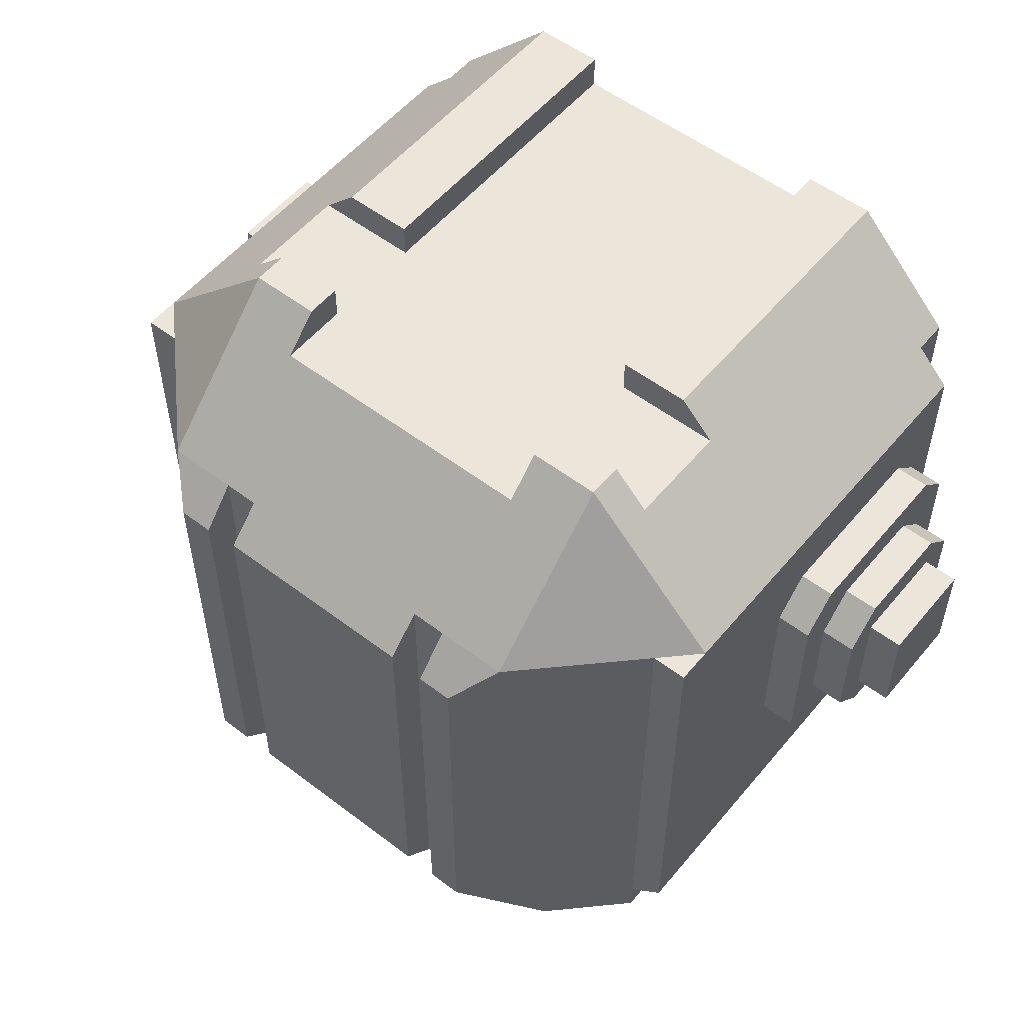
<metadata>
{"format":"obj","ext":"obj","renderer":"f3d","projection":"perspective","resolution":1024,"background":"white","views":[{"elev":54.4,"azim":38.9,"up":"+Y"}]}
</metadata>
<code>
g RobotBobot-1.002
v -0.04 0.1071 0.1284
v -0.04 0.09709 0.1184
v -0.04 0.09709 0.1384
v -0.04 0.1071 0.1184
v -0.1 0.04709 0.1384
v -0.09 -0.07291 0.1384
v -0.1 -0.06291 0.1384
v -0.04 0.05577 0.1784
v -0.05 -0.06291 0.1784
v -0.05 0.05577 0.1784
v -0.04 -0.06291 0.1784
v -0.12 0.03709 0.06841
v -0.11 0.03709 0.03841
v -0.11 0.03709 0.06841
v -0.12 0.03709 0.03841
v -0.09 0.07709 0.1284
v -0.07 0.09709 0.1184
v -0.06 0.1071 0.1284
v -0.07 0.09709 0.08841
v -0.1 0.06709 0.1284
v -0.1 0.06709 0.008412
v -0.09 0.07709 0.008412
v -0.06 0.1071 -0.001588
v -0.09 0.07709 -0.001588
v -0.06 0.1071 0.08841
v -0.06 0.1071 0.1284
v -0.06 0.1071 0.1184
v -0.13 0.02709 0.03841
v -0.13 -0.002911 0.06841
v -0.13 -0.002911 0.03841
v -0.13 0.02709 0.06841
v -0.03 -0.06291 0.1784
v 0 0.05709 0.1784
v 0 -0.06291 0.1784
v -0.03 0.05709 0.1784
v -0.03 0.05709 0.1784
v -0.03 -0.07291 0.1684
v -0.03 0.06709 0.1684
v -0.03 -0.06291 0.1784
v -0.03 -0.07291 0.1684
v -0.07 -0.09291 0.1484
v -0.04 -0.07291 0.1684
v -0.07 -0.1029 0.1384
v 0 -0.1029 0.1384
v 0 -0.06291 0.1784
v -0.03 -0.06291 0.1784
v -0.07 -0.08291 0.1584
v -0.05 -0.06291 0.1784
v -0.04 -0.06291 0.1784
v -0.05 0.05577 0.1784
v -0.04 0.06709 0.1684
v -0.04 0.05577 0.1784
v -0.06 0.06709 0.1684
v -0.04 0.06709 0.1684
v -0.04 -0.06291 0.1784
v -0.04 0.05577 0.1784
v -0.04 -0.07291 0.1684
v -0.07 -0.1029 0.1384
v 0 -0.1029 -0.001588
v -0.07 -0.1029 -0.001588
v 0 -0.1029 0.1384
v -0.04 0.09709 0.08841
v 0 0.09709 0.1384
v -0.04 0.09709 0.1184
v 0 0.09709 -0.001588
v -0.04 0.09709 -0.001588
v -0.04 0.09709 0.1384
v -0.07 0.09709 0.1184
v -0.07 0.09709 0.08841
v -0.13 -0.002911 0.06841
v -0.12 -0.002911 0.03841
v -0.13 -0.002911 0.03841
v -0.12 -0.002911 0.06841
v -0.11 -0.002911 0.02841
v -0.12 -0.01291 0.03841
v -0.11 -0.01291 0.03841
v -0.12 -0.002911 0.02841
v -0.11 -0.01291 0.06841
v -0.12 -0.01291 0.03841
v -0.12 -0.01291 0.06841
v -0.11 -0.01291 0.03841
v -0.11 -0.02291 0.02841
v -0.1 -0.02291 0.03841
v -0.1 -0.02291 0.02841
v -0.11 -0.02291 0.07841
v -0.1 -0.02291 0.07841
v -0.06 0.1071 0.1184
v -0.04 0.09709 0.1184
v -0.04 0.1071 0.1184
v -0.07 0.09709 0.1184
v -0.11 0.04709 0.07841
v -0.11 0.04709 0.02841
v -0.1 0.04709 0.05841
v -0.1 0.04709 0.02841
v -0.1 0.04709 0.07841
v -0.13 0.02709 0.06841
v -0.12 0.02709 0.03841
v -0.12 0.02709 0.06841
v -0.13 0.02709 0.03841
v -0.06 0.1071 0.08841
v -0.04 0.1071 -0.001588
v -0.04 0.1071 0.08841
v -0.06 0.1071 -0.001588
v -0.11 0.03709 0.01841
v -0.1 -0.01291 0.01841
v -0.1 0.03709 0.01841
v -0.11 -0.01291 0.01841
v -0.12 0.02709 0.02841
v -0.11 -0.002911 0.02841
v -0.11 0.02709 0.02841
v -0.12 -0.002911 0.02841
v -0.04 0.06709 0.1684
v -0.03 -0.07291 0.1684
v -0.04 -0.07291 0.1684
v -0.03 0.06709 0.1684
v -0.1 -0.06291 0.1384
v -0.1 -0.06291 0.1284
v -0.1 -0.01291 0.08841
v -0.1 0.04709 0.1384
v -0.1 0.03709 0.08841
v -0.1 0.04709 0.07841
v -0.1 -0.02291 0.07841
v -0.1 -0.06291 0.01841
v -0.1 -0.02291 0.03841
v -0.1 -0.04291 0.008412
v -0.1 -0.06291 0.008412
v -0.1 -0.02291 0.02841
v -0.1 -0.01291 0.01841
v -0.1 0.06709 0.008412
v -0.1 0.03709 0.01841
v -0.1 0.04709 0.02841
v -0.1 0.04709 0.05841
v -0.1 0.06709 0.1284
v -0.1 0.04709 0.1384
v -0.1 0.06709 0.1384
v -0.11 0.02709 0.08841
v -0.1 -0.01291 0.08841
v -0.11 -0.01291 0.08841
v -0.1 0.03709 0.08841
v -0.11 0.03709 0.08841
v -0.04 0.09709 0.08841
v -0.06 0.1071 0.08841
v -0.04 0.1071 0.08841
v -0.07 0.09709 0.08841
v -0.09 -0.08291 0.1384
v -0.09 -0.07291 0.01841
v -0.09 -0.07291 0.1284
v -0.09 -0.07291 0.1384
v -0.09 -0.08291 -0.001588
v -0.09 -0.07291 0.008412
v -0.09 0.07709 -0.001588
v -0.09 0.07709 0.008412
v -0.11 0.02709 0.02841
v -0.11 -0.01291 0.01841
v -0.11 0.03709 0.01841
v -0.11 -0.002911 0.02841
v -0.11 -0.02291 0.02841
v -0.11 -0.01291 0.03841
v -0.11 -0.02291 0.07841
v -0.11 -0.01291 0.06841
v -0.11 -0.01291 0.08841
v -0.11 -0.002911 0.07841
v -0.11 0.04709 0.02841
v -0.11 0.03709 0.03841
v -0.11 0.04709 0.07841
v -0.11 0.03709 0.06841
v -0.11 0.03709 0.08841
v -0.11 0.02709 0.07841
v -0.11 0.02709 0.08841
v -0.12 0.007089 0.07841
v -0.12 0.02709 0.06841
v -0.12 0.01709 0.07841
v -0.12 -0.002911 0.06841
v -0.12 0.02709 0.07841
v -0.12 -0.002911 0.07841
v -0.12 -0.01291 0.06841
v -0.12 0.03709 0.06841
v -0.12 0.02709 0.03841
v -0.12 -0.002911 0.03841
v -0.12 0.03709 0.03841
v -0.12 -0.01291 0.03841
v -0.12 -0.002911 0.02841
v -0.12 0.02709 0.02841
v -0.11 0.02709 0.07841
v -0.12 0.007089 0.07841
v -0.12 0.01709 0.07841
v -0.11 -0.002911 0.07841
v -0.12 -0.002911 0.07841
v -0.12 0.02709 0.07841
v -0.09 0.07709 0.008412
v -0.1 -0.04291 0.008412
v -0.09 -0.07291 0.008412
v -0.1 -0.06291 0.008412
v -0.1 0.06709 0.008412
v -0.09 -0.07291 0.008412
v -0.1 -0.06291 0.01841
v -0.09 -0.07291 0.01841
v -0.1 -0.06291 0.008412
v -0.11 -0.01291 0.06841
v -0.12 -0.002911 0.07841
v -0.11 -0.002911 0.07841
v -0.12 -0.01291 0.06841
v -0.1 -0.01291 0.01841
v -0.11 -0.02291 0.02841
v -0.1 -0.02291 0.02841
v -0.11 -0.01291 0.01841
v -0.1 -0.02291 0.07841
v -0.11 -0.01291 0.08841
v -0.1 -0.01291 0.08841
v -0.11 -0.02291 0.07841
v -0.09 -0.07291 0.1284
v -0.1 -0.06291 0.01841
v -0.1 -0.06291 0.1284
v -0.09 -0.07291 0.01841
v -0.09 -0.08291 0.1384
v -0.07 -0.1029 -0.001588
v -0.09 -0.08291 -0.001588
v -0.07 -0.1029 0.1384
v -0.04 0.1071 0.08841
v -0.04 0.09709 -0.001588
v -0.04 0.09709 0.08841
v -0.04 0.1071 -0.001588
v -0.11 0.04709 0.02841
v -0.1 0.03709 0.01841
v -0.1 0.04709 0.02841
v -0.11 0.03709 0.01841
v -0.11 0.03709 0.08841
v -0.1 0.04709 0.07841
v -0.1 0.03709 0.08841
v -0.11 0.04709 0.07841
v -0.12 0.03709 0.03841
v -0.11 0.02709 0.02841
v -0.11 0.03709 0.03841
v -0.12 0.02709 0.02841
v -0.12 0.02709 0.07841
v -0.11 0.03709 0.06841
v -0.11 0.02709 0.07841
v -0.12 0.03709 0.06841
v -0.09 0.07709 -0.001588
v -0.04 0.09709 -0.001588
v -0.06 0.1071 -0.001588
v -0.09 -0.08291 -0.001588
v -0.04 0.1071 -0.001588
v 0 -0.1029 -0.001588
v 0 0.09709 -0.001588
v -0.07 -0.1029 -0.001588
v -0.13 0.02709 0.03841
v -0.12 -0.002911 0.03841
v -0.12 0.02709 0.03841
v -0.13 -0.002911 0.03841
v -0.06 0.06709 0.1684
v -0.05 -0.06291 0.1784
v -0.09 -0.07291 0.1384
v -0.04 0.1071 0.1184
v -0.06 0.1071 0.1284
v -0.06 0.1071 0.1184
v -0.04 0.1071 0.1284
v 0.09 -0.07291 0.1284
v 0.1 -0.06291 0.1384
v 0.1 -0.06291 0.1284
v 0.09 -0.07291 0.1384
v -0.07 -0.09291 0.1484
v -0.08 -0.08291 0.1484
v -0.07 -0.08291 0.1584
v -0.09 -0.08291 0.1384
v -0.07 -0.09291 0.1484
v -0.12 -0.002911 0.06841
v -0.13 0.02709 0.06841
v -0.12 0.02709 0.06841
v -0.13 -0.002911 0.06841
v -0.09 0.06709 0.1384
v -0.1 0.06709 0.1284
v -0.09 0.07709 0.1284
v -0.09 -0.07291 0.1384
v -0.1 0.04709 0.1384
v -0.09 0.06709 0.1384
v -0.1 0.06709 0.1384
v -0.03 0.05709 0.1784
v -0.03 0.06709 0.1684
v 0 0.05709 0.1784
v 0 0.09709 0.1384
v -0.04 0.09709 0.1384
v -0.04 0.06709 0.1684
v -0.06 0.06709 0.1684
v -0.04 0.09709 0.1384
v -0.06 0.1071 0.1284
v -0.04 0.1071 0.1284
v -0.06 0.1071 0.1284
v -0.06 0.06709 0.1684
v -0.08 0.06709 0.1484
v -0.1 0.04709 0.1384
v -0.1 0.04709 0.07841
v -0.1 0.04709 0.05841
v -0.05 -0.06291 0.1784
v -0.06 0.06709 0.1684
v -0.05 0.05577 0.1784
v -0.09 0.07709 0.1284
v -0.08 0.06709 0.1484
v -0.09 0.06709 0.1384
v -0.08 0.06709 0.1484
v -0.09 -0.07291 0.1384
v -0.09 0.06709 0.1384
v -0.06 0.06709 0.1684
v -0.08 -0.08291 0.1484
v -0.07 -0.08291 0.1584
v -0.09 -0.08291 0.1384
v -0.09 0.07709 0.1284
v -0.06 0.1071 0.1284
v -0.08 0.06709 0.1484
v -0.07 -0.08291 0.1584
v -0.09 -0.07291 0.1384
v -0.05 -0.06291 0.1784
v -0.1 0.06709 0.1384
v -0.1 0.06709 0.1284
v -0.09 0.06709 0.1384
v 0.04 0.1071 0.1284
v 0.04 0.09709 0.1384
v 0.04 0.09709 0.1184
v 0.04 0.1071 0.1184
v 0.1 0.04709 0.1384
v 0.1 -0.06291 0.1384
v 0.09 -0.07291 0.1384
v 0.04 0.05577 0.1784
v 0.05 0.05577 0.1784
v 0.05 -0.06291 0.1784
v 0.04 -0.06291 0.1784
v 0.12 0.03709 0.06841
v 0.11 0.03709 0.06841
v 0.11 0.03709 0.03841
v 0.12 0.03709 0.03841
v 0.13 0.02709 0.03841
v 0.13 -0.002911 0.03841
v 0.13 -0.002911 0.06841
v 0.13 0.02709 0.06841
v 0.03 0.05709 0.1784
v 0.03 0.06709 0.1684
v 0.03 -0.07291 0.1684
v 0.03 -0.06291 0.1784
v 0.03 -0.07291 0.1684
v 0.04 -0.07291 0.1684
v 0.07 -0.09291 0.1484
v 0.07 -0.1029 0.1384
v 0.07 -0.08291 0.1584
v 0.05 -0.06291 0.1784
v 0.04 -0.06291 0.1784
v 0 -0.1029 0.1384
v 0 -0.06291 0.1784
v 0.03 -0.06291 0.1784
v 0.05 0.05577 0.1784
v 0.04 0.05577 0.1784
v 0.04 0.06709 0.1684
v 0.06 0.06709 0.1684
v 0.04 0.06709 0.1684
v 0.04 0.05577 0.1784
v 0.04 -0.06291 0.1784
v 0.04 -0.07291 0.1684
v 0.13 -0.002911 0.06841
v 0.13 -0.002911 0.03841
v 0.12 -0.002911 0.03841
v 0.12 -0.002911 0.06841
v 0.11 -0.002911 0.02841
v 0.11 -0.01291 0.03841
v 0.12 -0.01291 0.03841
v 0.12 -0.002911 0.02841
v 0.11 -0.01291 0.06841
v 0.12 -0.01291 0.06841
v 0.12 -0.01291 0.03841
v 0.11 -0.01291 0.03841
v 0.11 -0.02291 0.02841
v 0.1 -0.02291 0.02841
v 0.1 -0.02291 0.03841
v 0.11 -0.02291 0.07841
v 0.1 -0.02291 0.07841
v 0.06 0.1071 0.1184
v 0.04 0.1071 0.1184
v 0.04 0.09709 0.1184
v 0.07 0.09709 0.1184
v 0.11 0.04709 0.07841
v 0.1 0.04709 0.05841
v 0.11 0.04709 0.02841
v 0.1 0.04709 0.02841
v 0.1 0.04709 0.07841
v 0.13 0.02709 0.06841
v 0.12 0.02709 0.06841
v 0.12 0.02709 0.03841
v 0.13 0.02709 0.03841
v 0.06 0.1071 0.08841
v 0.04 0.1071 0.08841
v 0.04 0.1071 -0.001588
v 0.06 0.1071 -0.001588
v 0.11 0.03709 0.01841
v 0.1 0.03709 0.01841
v 0.1 -0.01291 0.01841
v 0.11 -0.01291 0.01841
v 0.12 0.02709 0.02841
v 0.11 0.02709 0.02841
v 0.11 -0.002911 0.02841
v 0.12 -0.002911 0.02841
v 0.04 0.06709 0.1684
v 0.04 -0.07291 0.1684
v 0.03 -0.07291 0.1684
v 0.03 0.06709 0.1684
v 0.1 -0.06291 0.1384
v 0.1 -0.01291 0.08841
v 0.1 -0.06291 0.1284
v 0.1 0.04709 0.1384
v 0.1 0.03709 0.08841
v 0.1 0.04709 0.07841
v 0.1 -0.02291 0.07841
v 0.1 -0.06291 0.01841
v 0.1 -0.02291 0.03841
v 0.1 -0.04291 0.008412
v 0.1 -0.06291 0.008412
v 0.1 -0.02291 0.02841
v 0.1 -0.01291 0.01841
v 0.1 0.06709 0.008412
v 0.1 0.03709 0.01841
v 0.1 0.04709 0.02841
v 0.1 0.04709 0.05841
v 0.1 0.06709 0.1284
v 0.1 0.04709 0.1384
v 0.1 0.06709 0.1384
v 0.11 0.02709 0.08841
v 0.11 -0.01291 0.08841
v 0.1 -0.01291 0.08841
v 0.1 0.03709 0.08841
v 0.11 0.03709 0.08841
v 0.04 0.09709 0.08841
v 0.04 0.1071 0.08841
v 0.06 0.1071 0.08841
v 0.07 0.09709 0.08841
v 0.09 -0.08291 0.1384
v 0.09 -0.07291 0.1284
v 0.09 -0.07291 0.01841
v 0.09 -0.07291 0.1384
v 0.09 -0.08291 -0.001588
v 0.09 -0.07291 0.008412
v 0.09 0.07709 -0.001588
v 0.09 0.07709 0.008412
v 0.11 0.02709 0.02841
v 0.11 0.03709 0.01841
v 0.11 -0.01291 0.01841
v 0.11 -0.002911 0.02841
v 0.11 -0.02291 0.02841
v 0.11 -0.01291 0.03841
v 0.11 -0.02291 0.07841
v 0.11 -0.01291 0.06841
v 0.11 -0.01291 0.08841
v 0.11 -0.002911 0.07841
v 0.11 0.04709 0.02841
v 0.11 0.03709 0.03841
v 0.11 0.04709 0.07841
v 0.11 0.03709 0.06841
v 0.11 0.03709 0.08841
v 0.11 0.02709 0.07841
v 0.11 0.02709 0.08841
v 0.12 0.007089 0.07841
v 0.12 0.01709 0.07841
v 0.12 0.02709 0.06841
v 0.12 -0.002911 0.06841
v 0.12 0.02709 0.07841
v 0.12 -0.002911 0.07841
v 0.12 -0.01291 0.06841
v 0.12 0.03709 0.06841
v 0.12 0.02709 0.03841
v 0.12 -0.002911 0.03841
v 0.12 0.03709 0.03841
v 0.12 -0.01291 0.03841
v 0.12 -0.002911 0.02841
v 0.12 0.02709 0.02841
v 0.11 0.02709 0.07841
v 0.12 0.01709 0.07841
v 0.12 0.007089 0.07841
v 0.11 -0.002911 0.07841
v 0.12 -0.002911 0.07841
v 0.12 0.02709 0.07841
v 0.09 0.07709 0.008412
v 0.09 -0.07291 0.008412
v 0.1 -0.04291 0.008412
v 0.1 -0.06291 0.008412
v 0.1 0.06709 0.008412
v 0.09 -0.07291 0.008412
v 0.09 -0.07291 0.01841
v 0.1 -0.06291 0.01841
v 0.1 -0.06291 0.008412
v 0.11 -0.01291 0.06841
v 0.11 -0.002911 0.07841
v 0.12 -0.002911 0.07841
v 0.12 -0.01291 0.06841
v 0.1 -0.01291 0.01841
v 0.1 -0.02291 0.02841
v 0.11 -0.02291 0.02841
v 0.11 -0.01291 0.01841
v 0.1 -0.02291 0.07841
v 0.1 -0.01291 0.08841
v 0.11 -0.01291 0.08841
v 0.11 -0.02291 0.07841
v 0.09 -0.07291 0.1284
v 0.1 -0.06291 0.1284
v 0.1 -0.06291 0.01841
v 0.09 -0.07291 0.01841
v 0.09 -0.08291 0.1384
v 0.09 -0.08291 -0.001588
v 0.07 -0.1029 -0.001588
v 0.07 -0.1029 0.1384
v 0.04 0.1071 0.08841
v 0.04 0.09709 0.08841
v 0.04 0.09709 -0.001588
v 0.04 0.1071 -0.001588
v 0.11 0.04709 0.02841
v 0.1 0.04709 0.02841
v 0.1 0.03709 0.01841
v 0.11 0.03709 0.01841
v 0.11 0.03709 0.08841
v 0.1 0.03709 0.08841
v 0.1 0.04709 0.07841
v 0.11 0.04709 0.07841
v 0.12 0.03709 0.03841
v 0.11 0.03709 0.03841
v 0.11 0.02709 0.02841
v 0.12 0.02709 0.02841
v 0.12 0.02709 0.07841
v 0.11 0.02709 0.07841
v 0.11 0.03709 0.06841
v 0.12 0.03709 0.06841
v 0.09 0.07709 -0.001588
v 0.06 0.1071 -0.001588
v 0.04 0.09709 -0.001588
v 0.09 -0.08291 -0.001588
v 0.04 0.1071 -0.001588
v 0 -0.1029 -0.001588
v 0 0.09709 -0.001588
v 0.07 -0.1029 -0.001588
v 0.13 0.02709 0.03841
v 0.12 0.02709 0.03841
v 0.12 -0.002911 0.03841
v 0.13 -0.002911 0.03841
v 0.06 0.06709 0.1684
v 0.09 -0.07291 0.1384
v 0.05 -0.06291 0.1784
v 0.04 0.1071 0.1184
v 0.06 0.1071 0.1184
v 0.06 0.1071 0.1284
v 0.04 0.1071 0.1284
v 0.07 -0.09291 0.1484
v 0.07 -0.08291 0.1584
v 0.08 -0.08291 0.1484
v 0.07 -0.1029 0.1384
v 0.09 -0.08291 0.1384
v 0.12 -0.002911 0.06841
v 0.12 0.02709 0.06841
v 0.13 0.02709 0.06841
v 0.13 -0.002911 0.06841
v 0.09 0.06709 0.1384
v 0.09 0.07709 0.1284
v 0.1 0.06709 0.1284
v 0.09 -0.07291 0.1384
v 0.09 0.06709 0.1384
v 0.1 0.04709 0.1384
v 0.1 0.06709 0.1384
v 0.06 0.1071 -0.001588
v 0.09 0.07709 -0.001588
v 0.09 0.07709 0.008412
v 0.07 0.09709 0.08841
v 0.1 0.06709 0.008412
v 0.1 0.06709 0.1284
v 0.06 0.1071 0.08841
v 0.09 0.07709 0.1284
v 0.07 0.09709 0.1184
v 0.06 0.1071 0.1284
v 0.06 0.1071 0.1284
v 0.06 0.1071 0.1184
v 0.04 0.09709 0.08841
v 0.07 0.09709 0.08841
v 0.07 0.09709 0.1184
v 0.04 0.09709 0.1184
v 0 0.09709 0.1384
v 0 0.09709 -0.001588
v 0.04 0.09709 -0.001588
v 0.04 0.09709 0.1384
v 0.04 0.09709 0.1384
v 0.04 0.1071 0.1284
v 0.06 0.1071 0.1284
v 0.03 0.06709 0.1684
v 0.04 0.09709 0.1384
v 0.04 0.06709 0.1684
v 0 0.09709 0.1384
v 0 0.05709 0.1784
v 0.03 0.05709 0.1784
v 0.06 0.06709 0.1684
v 0.1 0.04709 0.1384
v 0.1 0.04709 0.05841
v 0.1 0.04709 0.07841
v 0.05 -0.06291 0.1784
v 0.05 0.05577 0.1784
v 0.06 0.06709 0.1684
v 0.08 0.06709 0.1484
v 0.09 0.06709 0.1384
v 0.09 -0.07291 0.1384
v 0.06 0.06709 0.1684
v 0.08 -0.08291 0.1484
v 0.07 -0.08291 0.1584
v 0.09 -0.08291 0.1384
v 0.07 -0.08291 0.1584
v 0.05 -0.06291 0.1784
v 0.09 -0.07291 0.1384
v 0.1 0.06709 0.1384
v 0.09 0.06709 0.1384
v 0.1 0.06709 0.1284
v 0.03 -0.06291 0.1784
v 0 -0.06291 0.1784
v 0 0.05709 0.1784
v 0.03 0.05709 0.1784
v 0.07 -0.1029 0.1384
v 0.07 -0.1029 -0.001588
v 0 -0.1029 -0.001588
v 0 -0.1029 0.1384
v -0.06 0.1071 0.1284
v -0.04 0.09709 0.1384
v -0.06 0.06709 0.1684
v -0.07 -0.09291 0.1484
v -0.07 -0.1029 0.1384
v -0.09 -0.08291 0.1384
v 0.06 0.1071 0.1284
v 0.06 0.06709 0.1684
v 0.04 0.09709 0.1384
v 0.09 0.07709 0.1284
v 0.09 0.06709 0.1384
v 0.08 0.06709 0.1484
v 0.09 0.07709 0.1284
v 0.08 0.06709 0.1484
v 0.06 0.1071 0.1284
v 0.06 0.1071 0.1284
v 0.08 0.06709 0.1484
v 0.06 0.06709 0.1684
v -0.1 -0.06291 0.1284
v -0.1 -0.06291 0.1384
v -0.09 -0.07291 0.1284
v -0.09 -0.07291 0.1384
g RobotBobot-1.002_0
f 3 2 1
f 1 2 4
f 7 6 5
f 10 9 8
f 8 9 11
f 14 13 12
f 12 13 15
f 18 17 16
f 19 16 17
f 16 19 20
f 20 19 21
f 21 19 22
f 23 22 19
f 24 22 23
f 23 19 25
f 27 17 26
f 30 29 28
f 28 29 31
f 34 33 32
f 32 33 35
f 38 37 36
f 36 37 39
f 42 41 40
f 43 40 41
f 40 43 44
f 45 40 44
f 46 40 45
f 47 41 42
f 48 47 42
f 49 48 42
f 52 51 50
f 50 51 53
f 56 55 54
f 54 55 57
f 60 59 58
f 58 59 61
f 64 63 62
f 65 62 63
f 66 62 65
f 67 63 64
f 68 64 62
f 69 68 62
f 72 71 70
f 70 71 73
f 76 75 74
f 74 75 77
f 80 79 78
f 78 79 81
f 84 83 82
f 82 83 85
f 86 85 83
f 89 88 87
f 87 88 90
f 93 92 91
f 92 93 94
f 95 93 91
f 98 97 96
f 96 97 99
f 102 101 100
f 100 101 103
f 106 105 104
f 104 105 107
f 110 109 108
f 108 109 111
f 114 113 112
f 112 113 115
f 118 117 116
f 119 118 116
f 120 118 119
f 121 120 119
f 117 118 122
f 117 122 123
f 124 123 122
f 123 124 125
f 123 125 126
f 124 127 125
f 127 128 125
f 125 128 129
f 128 130 129
f 131 129 130
f 132 129 131
f 133 129 132
f 133 132 134
f 135 133 134
f 138 137 136
f 139 136 137
f 136 139 140
f 143 142 141
f 141 142 144
f 147 146 145
f 148 147 145
f 145 146 149
f 150 149 146
f 151 149 150
f 151 150 152
f 155 154 153
f 156 153 154
f 156 154 157
f 158 156 157
f 159 158 157
f 160 158 159
f 160 159 161
f 162 160 161
f 155 153 163
f 164 163 153
f 165 163 164
f 166 165 164
f 167 165 166
f 168 167 166
f 168 162 169
f 169 167 168
f 169 162 161
f 172 171 170
f 170 171 173
f 172 174 171
f 170 173 175
f 173 176 175
f 174 177 171
f 171 177 178
f 173 179 176
f 177 180 178
f 176 179 181
f 178 182 179
f 181 179 182
f 182 178 183
f 183 178 180
f 186 185 184
f 184 185 187
f 188 187 185
f 186 184 189
f 192 191 190
f 191 192 193
f 190 191 194
f 197 196 195
f 195 196 198
f 201 200 199
f 199 200 202
f 205 204 203
f 203 204 206
f 209 208 207
f 207 208 210
f 213 212 211
f 211 212 214
f 217 216 215
f 218 215 216
f 221 220 219
f 219 220 222
f 225 224 223
f 223 224 226
f 229 228 227
f 227 228 230
f 233 232 231
f 231 232 234
f 237 236 235
f 235 236 238
f 241 240 239
f 239 240 242
f 243 240 241
f 244 242 240
f 245 244 240
f 246 242 244
f 249 248 247
f 247 248 250
f 253 252 251
f 256 255 254
f 254 255 257
f 260 259 258
f 258 259 261
f 264 263 262
f 266 263 265
f 269 268 267
f 267 268 270
f 273 272 271
f 276 275 274
f 275 276 277
f 280 279 278
f 280 281 279
f 281 282 279
f 282 283 279
f 283 282 284
f 287 286 285
f 290 289 288
f 293 292 291
f 296 295 294
f 299 298 297
f 302 301 300
f 300 301 303
f 305 301 304
f 306 304 301
f 309 308 307
f 312 311 310
f 315 314 313
f 318 317 316
f 318 316 319
f 322 321 320
f 325 324 323
f 325 323 326
f 329 328 327
f 329 327 330
f 333 332 331
f 333 331 334
f 337 336 335
f 337 335 338
f 341 340 339
f 339 342 341
f 341 343 340
f 343 344 340
f 344 345 340
f 342 339 346
f 339 347 346
f 339 348 347
f 351 350 349
f 351 349 352
f 355 354 353
f 355 353 356
f 359 358 357
f 359 357 360
f 363 362 361
f 363 361 364
f 367 366 365
f 367 365 368
f 371 370 369
f 371 369 372
f 372 373 371
f 376 375 374
f 376 374 377
f 380 379 378
f 379 380 381
f 379 382 378
f 385 384 383
f 385 383 386
f 389 388 387
f 389 387 390
f 393 392 391
f 393 391 394
f 397 396 395
f 397 395 398
f 401 400 399
f 401 399 402
f 405 404 403
f 404 406 403
f 404 407 406
f 407 408 406
f 404 405 409
f 409 405 410
f 410 411 409
f 411 410 412
f 412 410 413
f 414 411 412
f 415 414 412
f 415 412 416
f 417 415 416
f 416 418 417
f 416 419 418
f 416 420 419
f 419 420 421
f 420 422 421
f 425 424 423
f 423 426 425
f 426 423 427
f 430 429 428
f 430 428 431
f 434 433 432
f 433 435 432
f 434 432 436
f 436 437 434
f 436 438 437
f 437 438 439
f 442 441 440
f 440 443 442
f 442 443 444
f 443 445 444
f 445 446 444
f 445 447 446
f 446 447 448
f 447 449 448
f 440 441 450
f 450 451 440
f 450 452 451
f 452 453 451
f 452 454 453
f 454 455 453
f 449 455 456
f 454 456 455
f 449 456 448
f 459 458 457
f 459 457 460
f 461 458 459
f 460 457 462
f 463 460 462
f 464 461 459
f 464 459 465
f 466 460 463
f 467 464 465
f 466 463 468
f 469 465 466
f 466 468 469
f 465 469 470
f 465 470 467
f 473 472 471
f 473 471 474
f 474 475 473
f 471 472 476
f 479 478 477
f 478 479 480
f 479 477 481
f 484 483 482
f 484 482 485
f 488 487 486
f 488 486 489
f 492 491 490
f 492 490 493
f 496 495 494
f 496 494 497
f 500 499 498
f 500 498 501
f 504 503 502
f 502 505 504
f 508 507 506
f 508 506 509
f 512 511 510
f 512 510 513
f 516 515 514
f 516 514 517
f 520 519 518
f 520 518 521
f 524 523 522
f 524 522 525
f 528 527 526
f 528 526 529
f 528 530 527
f 529 531 528
f 531 532 528
f 529 533 531
f 536 535 534
f 536 534 537
f 540 539 538
f 543 542 541
f 543 541 544
f 547 546 545
f 547 545 548
f 547 548 549
f 552 551 550
f 552 550 553
f 556 555 554
f 559 558 557
f 558 559 560
f 563 562 561
f 563 561 564
f 564 565 563
f 564 566 565
f 564 561 567
f 564 568 566
f 568 564 569
f 569 570 568
f 569 572 571
f 575 574 573
f 576 575 573
f 577 576 573
f 573 578 577
f 573 579 578
f 577 580 576
f 583 582 581
f 586 585 584
f 585 587 584
f 587 588 584
f 584 588 589
f 585 586 590
f 593 592 591
f 596 595 594
f 599 598 597
f 599 597 600
f 599 602 601
f 601 603 599
f 606 605 604
f 609 608 607
f 612 611 610
f 612 610 613
f 616 615 614
f 616 614 617
f 620 619 618
f 623 622 621
f 626 625 624
f 629 628 627
f 632 631 630
f 635 634 633
f 638 637 636
f 639 637 638

</code>
